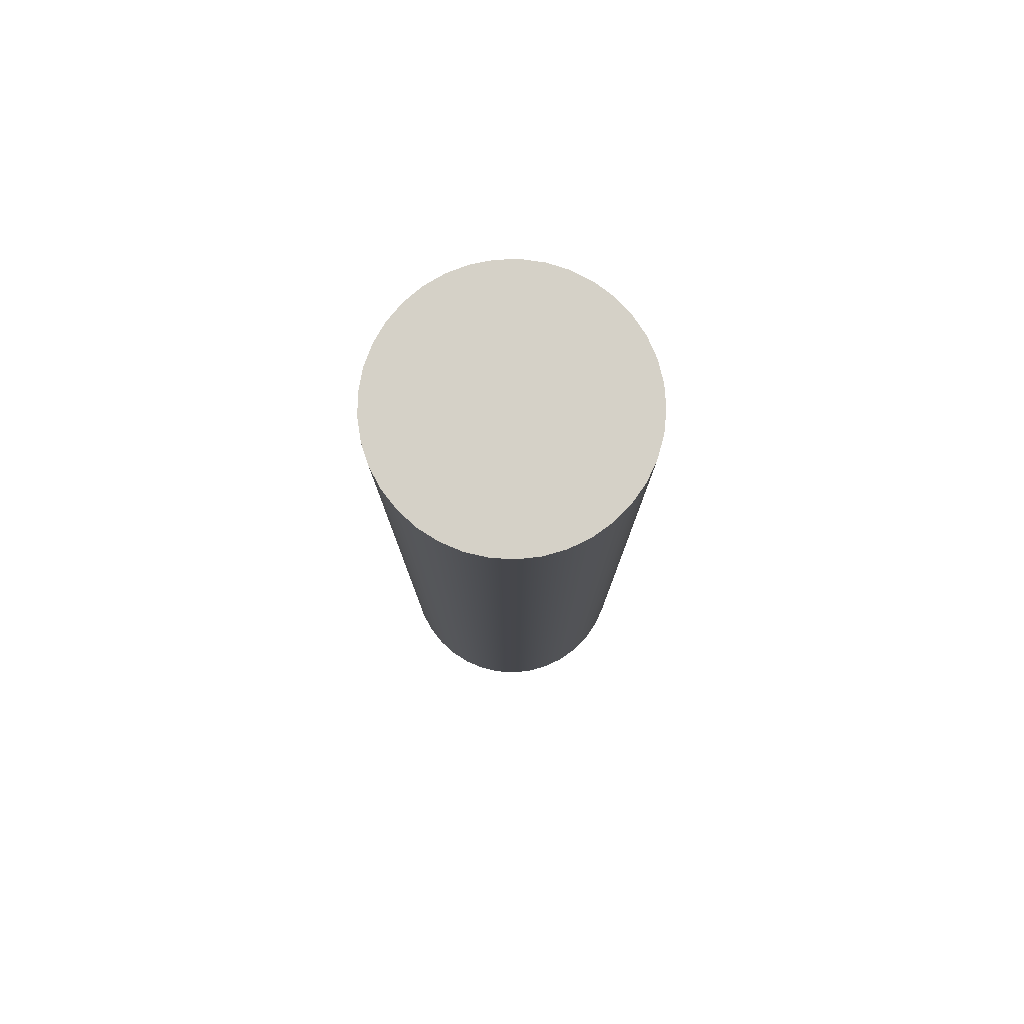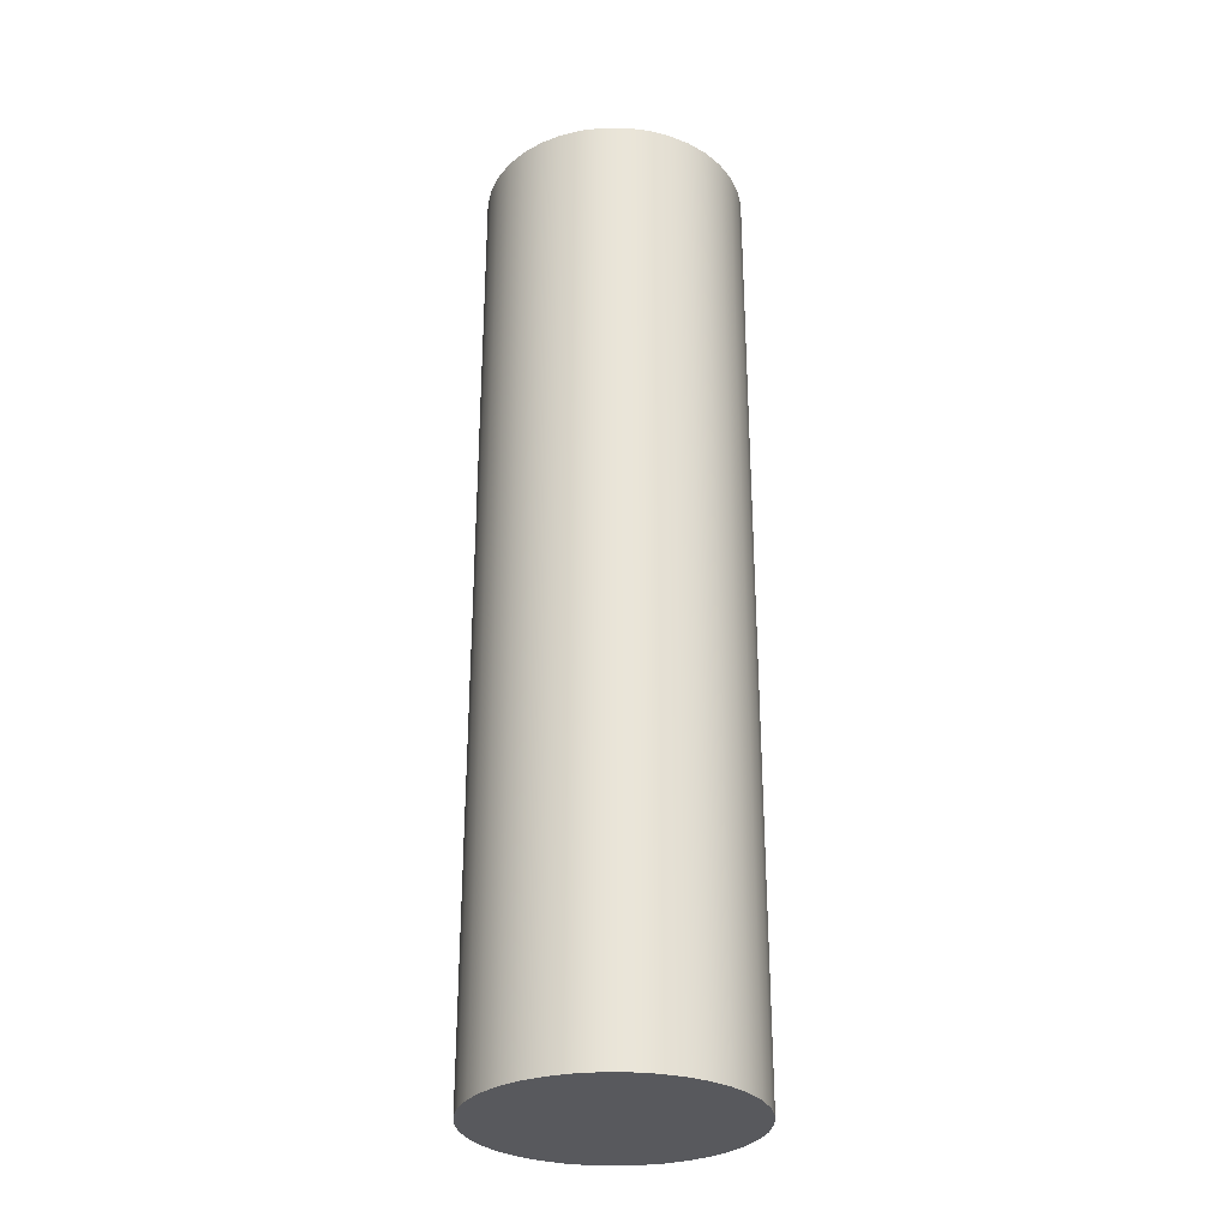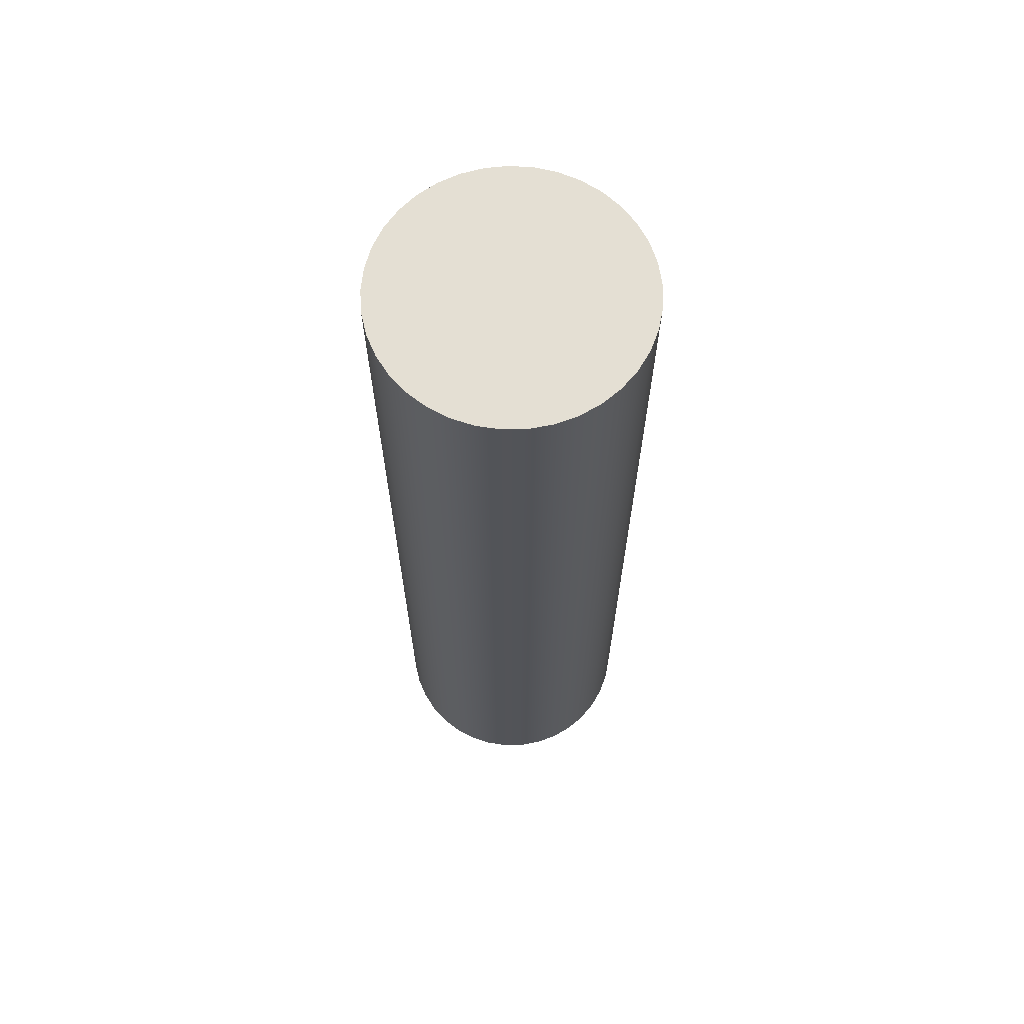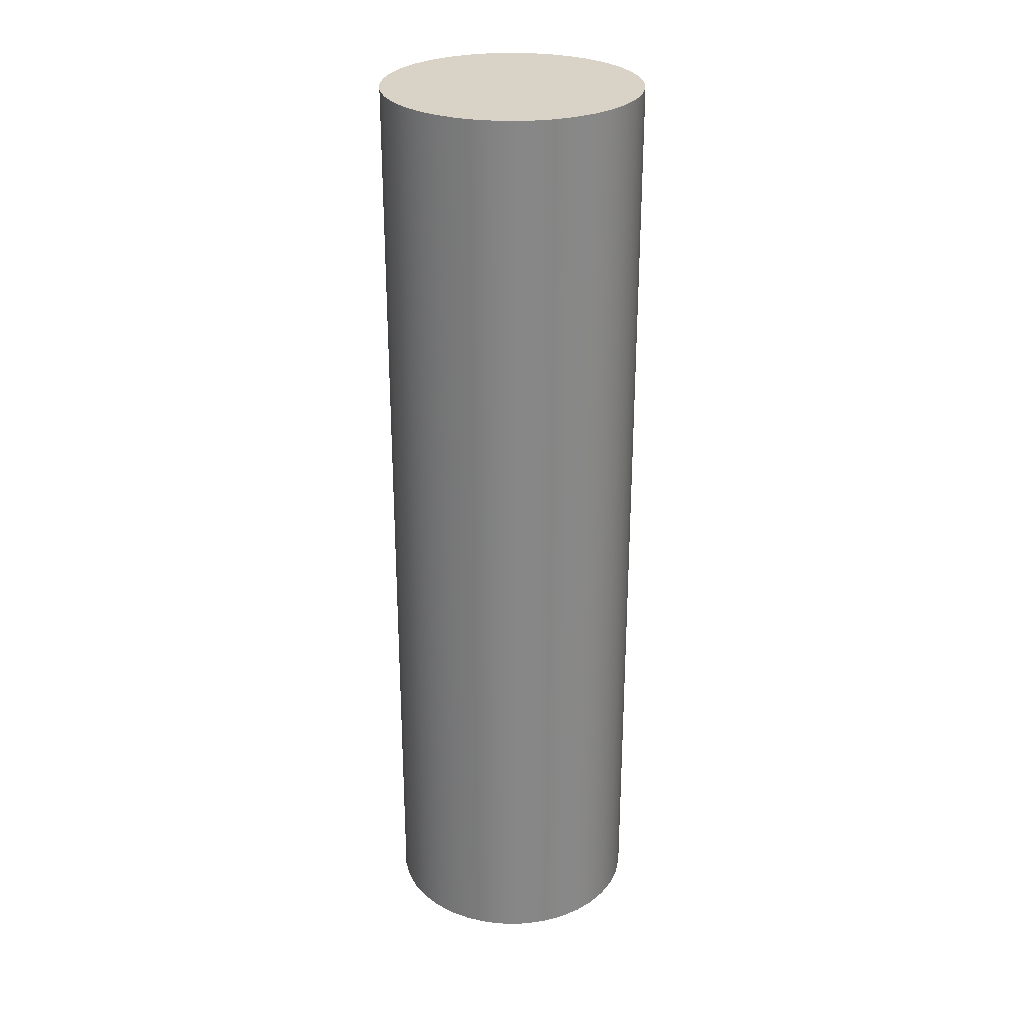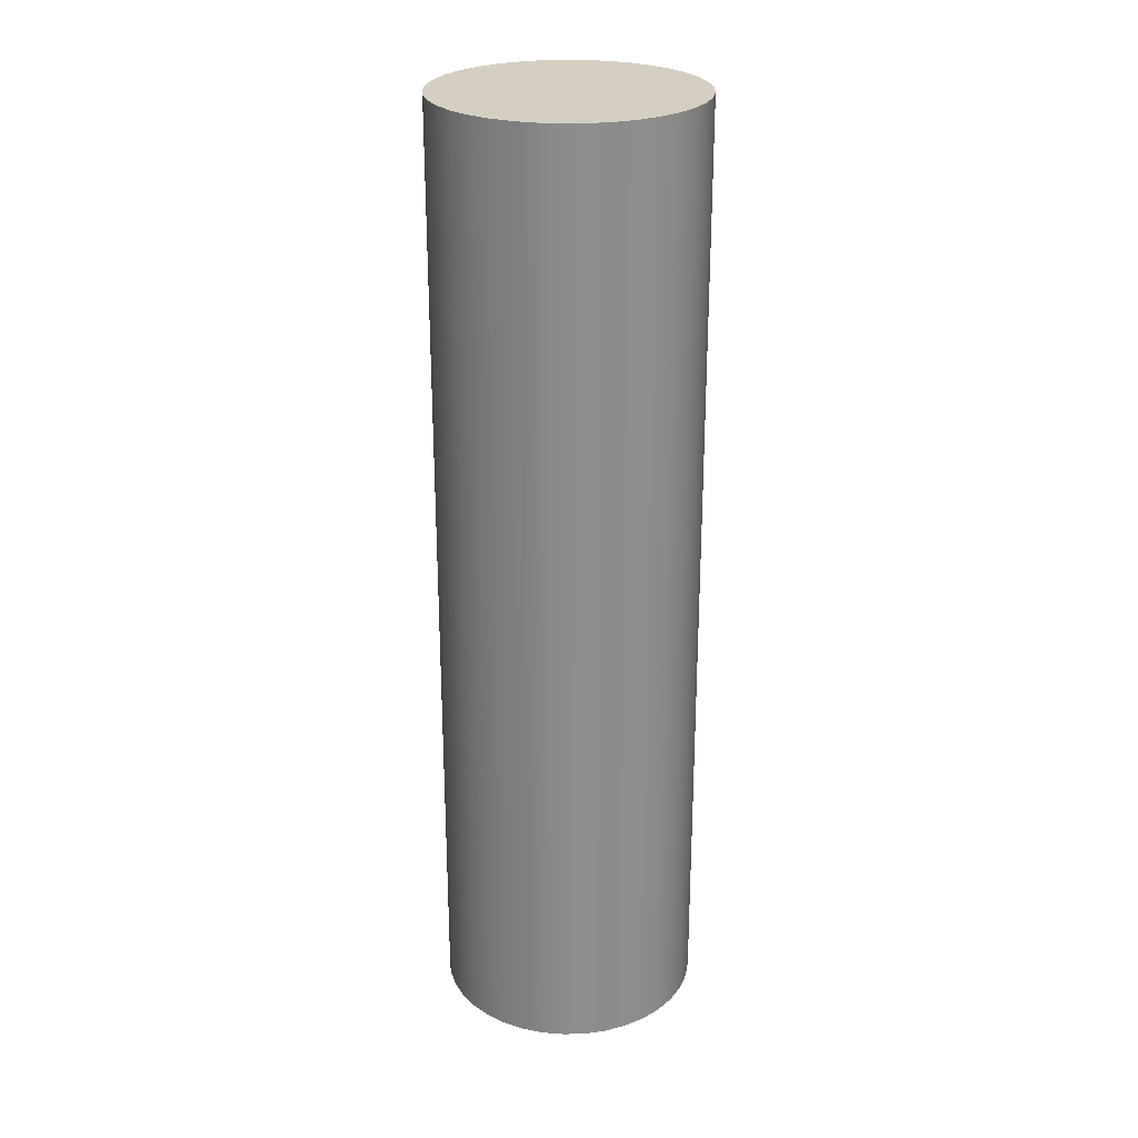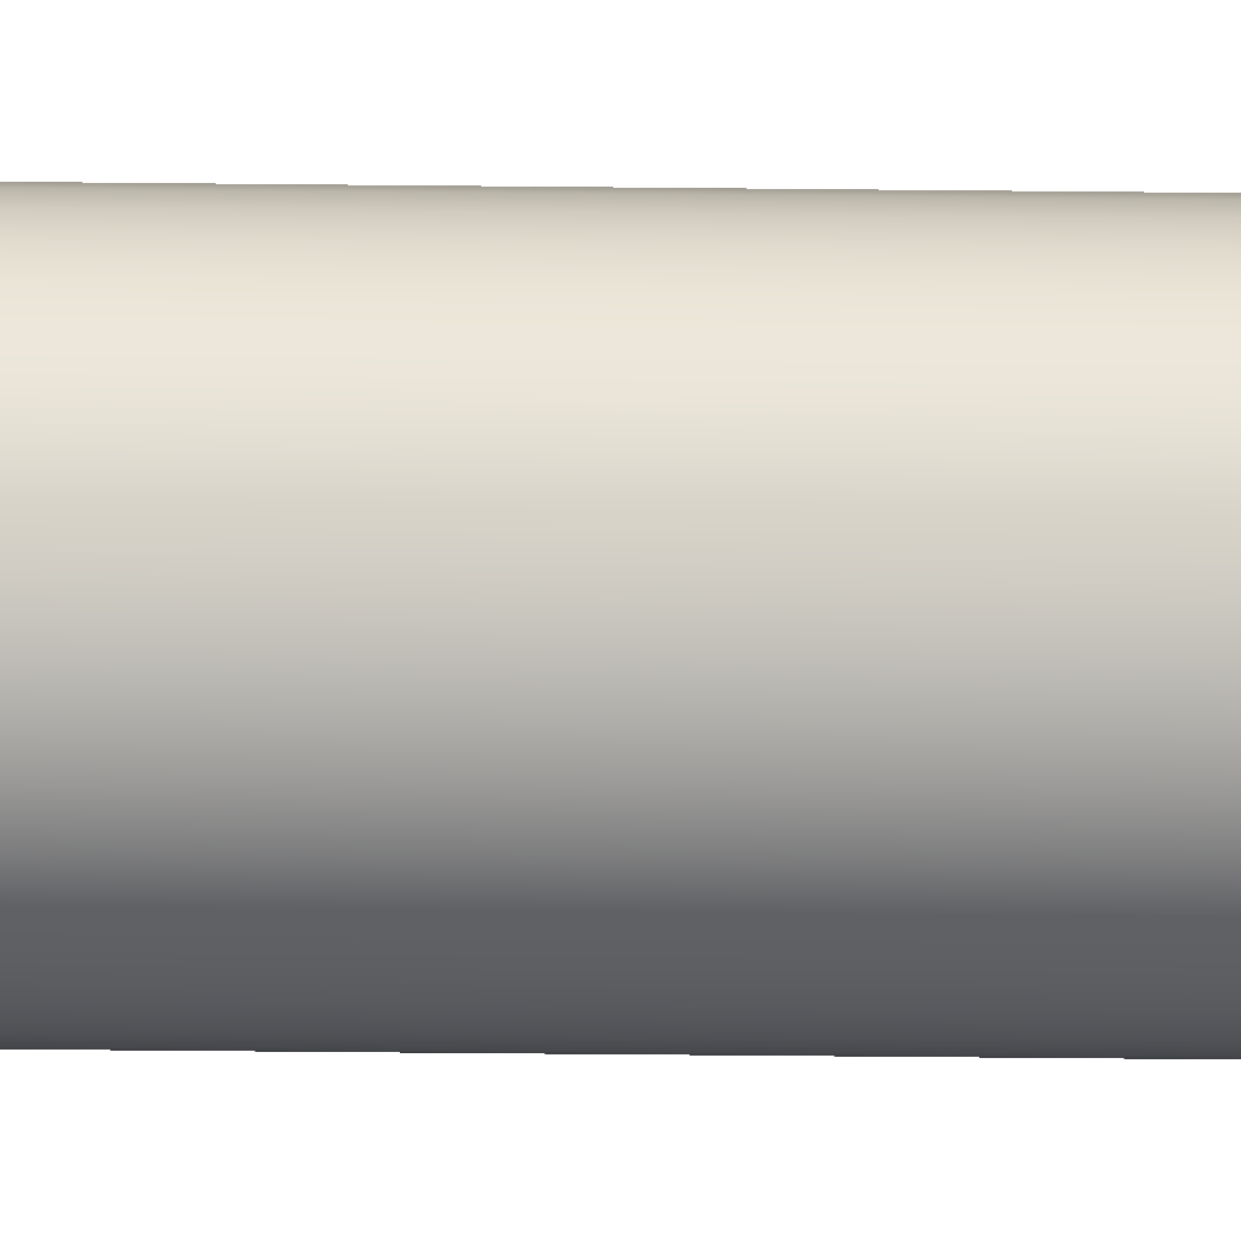
<metadata>
{"format":"obj","ext":"obj","renderer":"f3d","projection":"perspective","resolution":1024,"background":"white","views":[{"elev":79.2,"azim":-179.2,"up":"+Z"},{"elev":-29.8,"azim":148.0,"up":"+Z"},{"elev":66.6,"azim":147.2,"up":"+Z"},{"elev":27.9,"azim":-18.6,"up":"+Z"},{"elev":25.8,"azim":145.6,"up":"+Z"},{"elev":-56.7,"azim":-90.6,"up":"+Y"}]}
</metadata>
<code>
v -0.105 -1.286e-17 0.763
v -0.1035 0.01775 0.763
v -0.099 0.03498 0.763
v -0.09167 0.05121 0.763
v -0.08169 0.06596 0.763
v -0.06937 0.07882 0.763
v -0.05505 0.08941 0.763
v -0.03915 0.09743 0.763
v -0.02212 0.1026 0.763
v -0.004456 0.1049 0.763
v 0.01334 0.1041 0.763
v 0.03075 0.1004 0.763
v 0.04727 0.09376 0.763
v 0.06244 0.08442 0.763
v 0.07581 0.07265 0.763
v 0.08699 0.0588 0.763
v 0.09568 0.04325 0.763
v 0.1016 0.02646 0.763
v 0.1046 0.008905 0.763
v 0.1046 -0.008905 0.763
v 0.1016 -0.02646 0.763
v 0.09568 -0.04325 0.763
v 0.08699 -0.0588 0.763
v 0.07581 -0.07265 0.763
v 0.06244 -0.08442 0.763
v 0.04727 -0.09376 0.763
v 0.03075 -0.1004 0.763
v 0.01334 -0.1041 0.763
v -0.004456 -0.1049 0.763
v -0.02212 -0.1026 0.763
v -0.03915 -0.09743 0.763
v -0.05505 -0.08941 0.763
v -0.06937 -0.07882 0.763
v -0.08169 -0.06596 0.763
v -0.09167 -0.05121 0.763
v -0.099 -0.03498 0.763
v -0.1035 -0.01775 0.763
v -0.105 -1.286e-17 0
v -0.1035 -0.01775 0
v -0.099 -0.03498 0
v -0.09167 -0.05121 0
v -0.08169 -0.06596 0
v -0.06937 -0.07882 0
v -0.05505 -0.08941 0
v -0.03915 -0.09743 0
v -0.02212 -0.1026 0
v -0.004456 -0.1049 0
v 0.01334 -0.1041 0
v 0.03075 -0.1004 0
v 0.04727 -0.09376 0
v 0.06244 -0.08442 0
v 0.07581 -0.07265 0
v 0.08699 -0.0588 0
v 0.09568 -0.04325 0
v 0.1016 -0.02646 0
v 0.1046 -0.008905 0
v 0.1046 0.008905 0
v 0.1016 0.02646 0
v 0.09568 0.04325 0
v 0.08699 0.0588 0
v 0.07581 0.07265 0
v 0.06244 0.08442 0
v 0.04727 0.09376 0
v 0.03075 0.1004 0
v 0.01334 0.1041 0
v -0.004456 0.1049 0
v -0.02212 0.1026 0
v -0.03915 0.09743 0
v -0.05505 0.08941 0
v -0.06937 0.07882 0
v -0.08169 0.06596 0
v -0.09167 0.05121 0
v -0.099 0.03498 0
v -0.1035 0.01775 0
v -0.105 -1.286e-17 0
v -0.105 -1.286e-17 0.763
v -0.105 -1.286e-17 0.763
v -0.1035 -0.01775 0.763
v -0.099 -0.03498 0.763
v -0.09167 -0.05121 0.763
v -0.08169 -0.06596 0.763
v -0.06937 -0.07882 0.763
v -0.05505 -0.08941 0.763
v -0.03915 -0.09743 0.763
v -0.02212 -0.1026 0.763
v -0.004456 -0.1049 0.763
v 0.01334 -0.1041 0.763
v 0.03075 -0.1004 0.763
v 0.04727 -0.09376 0.763
v 0.06244 -0.08442 0.763
v 0.07581 -0.07265 0.763
v 0.08699 -0.0588 0.763
v 0.09568 -0.04325 0.763
v 0.1016 -0.02646 0.763
v 0.1046 -0.008905 0.763
v 0.1046 0.008905 0.763
v 0.1016 0.02646 0.763
v 0.09568 0.04325 0.763
v 0.08699 0.0588 0.763
v 0.07581 0.07265 0.763
v 0.06244 0.08442 0.763
v 0.04727 0.09376 0.763
v 0.03075 0.1004 0.763
v 0.01334 0.1041 0.763
v -0.004456 0.1049 0.763
v -0.02212 0.1026 0.763
v -0.03915 0.09743 0.763
v -0.05505 0.08941 0.763
v -0.06937 0.07882 0.763
v -0.08169 0.06596 0.763
v -0.09167 0.05121 0.763
v -0.099 0.03498 0.763
v -0.1035 0.01775 0.763
v -0.105 -1.286e-17 0
v -0.1035 0.01775 0
v -0.099 0.03498 0
v -0.09167 0.05121 0
v -0.08169 0.06596 0
v -0.06937 0.07882 0
v -0.05505 0.08941 0
v -0.03915 0.09743 0
v -0.02212 0.1026 0
v -0.004456 0.1049 0
v 0.01334 0.1041 0
v 0.03075 0.1004 0
v 0.04727 0.09376 0
v 0.06244 0.08442 0
v 0.07581 0.07265 0
v 0.08699 0.0588 0
v 0.09568 0.04325 0
v 0.1016 0.02646 0
v 0.1046 0.008905 0
v 0.1046 -0.008905 0
v 0.1016 -0.02646 0
v 0.09568 -0.04325 0
v 0.08699 -0.0588 0
v 0.07581 -0.07265 0
v 0.06244 -0.08442 0
v 0.04727 -0.09376 0
v 0.03075 -0.1004 0
v 0.01334 -0.1041 0
v -0.004456 -0.1049 0
v -0.02212 -0.1026 0
v -0.03915 -0.09743 0
v -0.05505 -0.08941 0
v -0.06937 -0.07882 0
v -0.08169 -0.06596 0
v -0.09167 -0.05121 0
v -0.099 -0.03498 0
v -0.1035 -0.01775 0
g 1157b236-e2a7-11ea-870c-54bf646e7e1f
f 2 74 1
f 1 74 75
f 76 38 37
f 37 38 39
f 37 39 40
f 2 3 74
f 74 3 73
f 73 3 4
f 73 4 72
f 72 4 5
f 72 5 71
f 71 5 6
f 71 6 70
f 70 6 7
f 70 7 69
f 69 7 8
f 69 8 68
f 68 8 9
f 68 9 67
f 67 9 10
f 67 10 66
f 66 10 11
f 66 11 65
f 65 11 12
f 65 12 64
f 64 12 13
f 64 13 63
f 63 13 14
f 63 14 62
f 62 14 15
f 62 15 61
f 61 15 16
f 61 16 60
f 60 16 17
f 60 17 59
f 59 17 18
f 59 18 58
f 58 18 19
f 58 19 57
f 57 19 20
f 57 20 56
f 56 20 21
f 56 21 55
f 55 21 22
f 55 22 54
f 54 22 23
f 54 23 53
f 53 23 24
f 53 24 52
f 52 24 25
f 52 25 51
f 51 25 26
f 51 26 50
f 50 26 27
f 50 27 49
f 49 27 28
f 49 28 48
f 48 28 29
f 48 29 47
f 47 29 30
f 47 30 46
f 46 30 31
f 46 31 45
f 45 31 32
f 45 32 44
f 44 32 33
f 44 33 43
f 43 33 34
f 43 34 42
f 42 34 35
f 42 35 41
f 41 35 36
f 41 36 40
f 40 36 37
g 11617630-e2a7-11ea-9cc9-54bf646e7e1f
f 78 95 77
f 77 95 96
f 77 96 113
f 113 96 97
f 113 97 112
f 112 97 98
f 112 98 111
f 111 98 99
f 111 99 110
f 110 99 100
f 110 100 109
f 109 100 101
f 109 101 108
f 108 101 102
f 108 102 107
f 107 102 103
f 107 103 106
f 106 103 104
f 106 104 105
f 95 78 94
f 94 78 79
f 94 79 93
f 93 79 80
f 93 80 92
f 92 80 81
f 92 81 91
f 91 81 82
f 91 82 90
f 90 82 83
f 90 83 89
f 89 83 84
f 89 84 88
f 88 84 85
f 88 85 87
f 87 85 86
g 116b1350-e2a7-11ea-ab80-54bf646e7e1f
f 115 132 114
f 114 132 133
f 114 133 150
f 150 133 134
f 150 134 149
f 149 134 135
f 149 135 148
f 148 135 136
f 148 136 147
f 147 136 137
f 147 137 146
f 146 137 138
f 146 138 145
f 145 138 139
f 145 139 144
f 144 139 140
f 144 140 143
f 143 140 141
f 143 141 142
f 132 115 131
f 131 115 116
f 131 116 130
f 130 116 117
f 130 117 129
f 129 117 118
f 129 118 128
f 128 118 119
f 128 119 127
f 127 119 120
f 127 120 126
f 126 120 121
f 126 121 125
f 125 121 122
f 125 122 124
f 124 122 123

</code>
